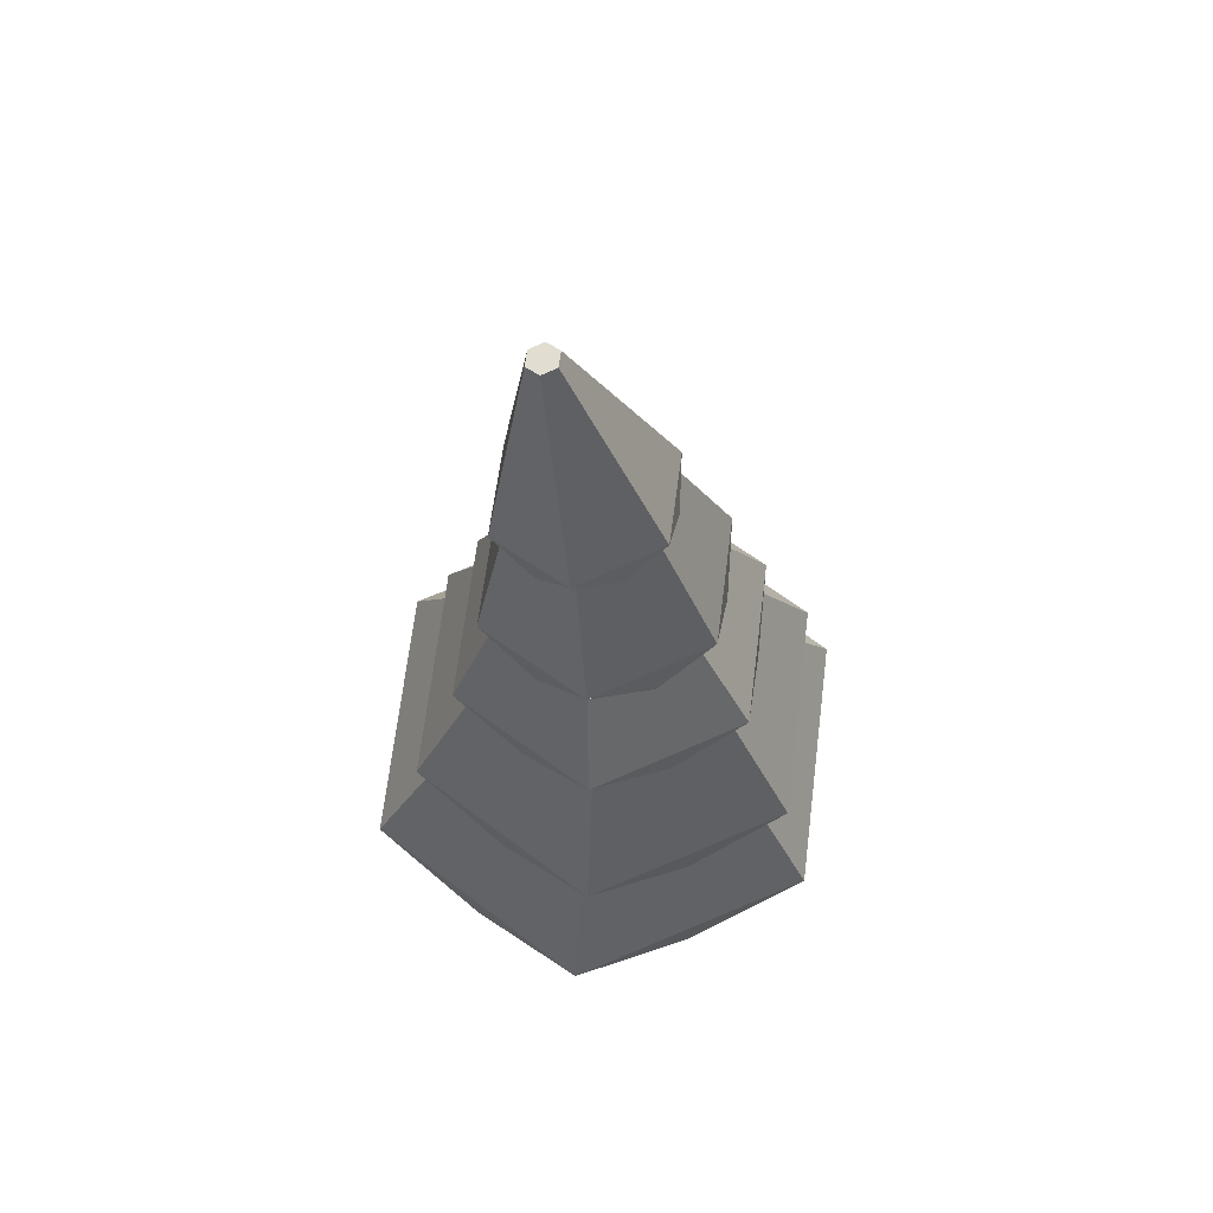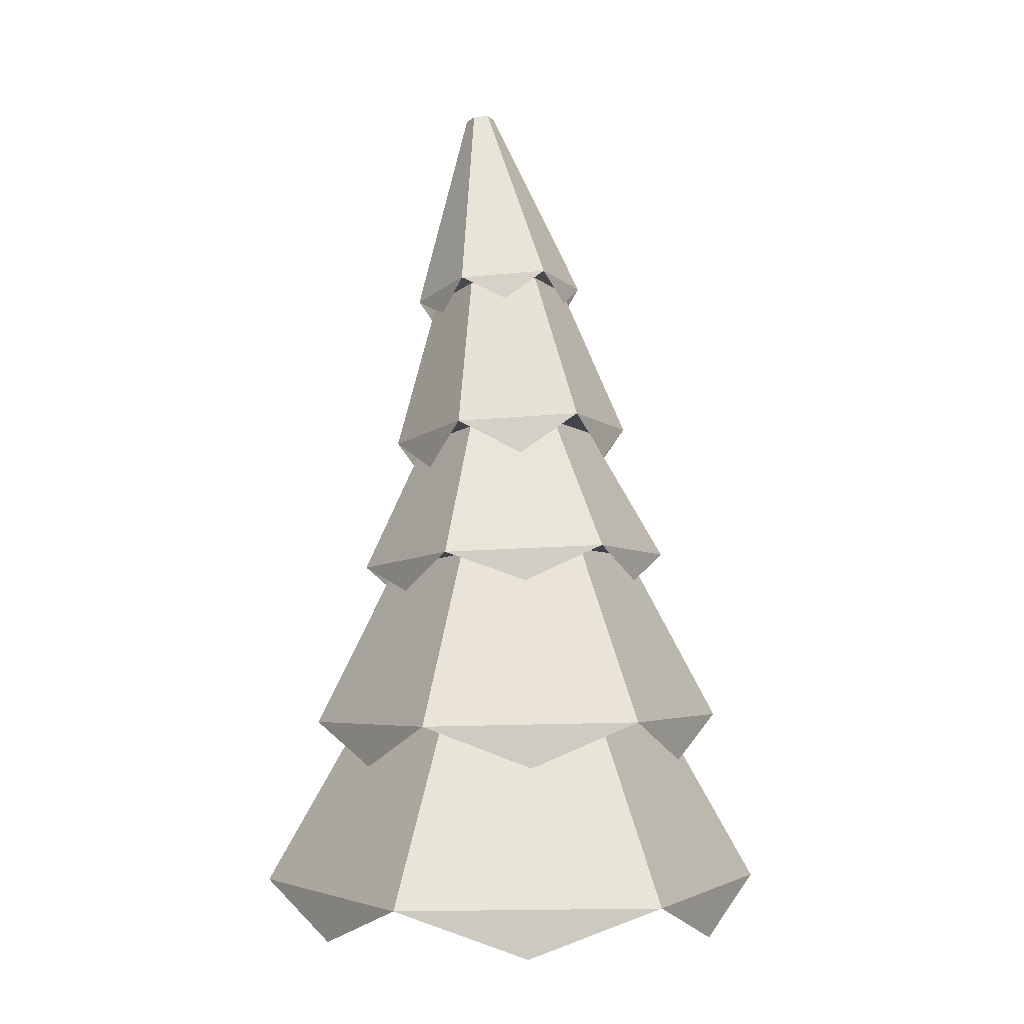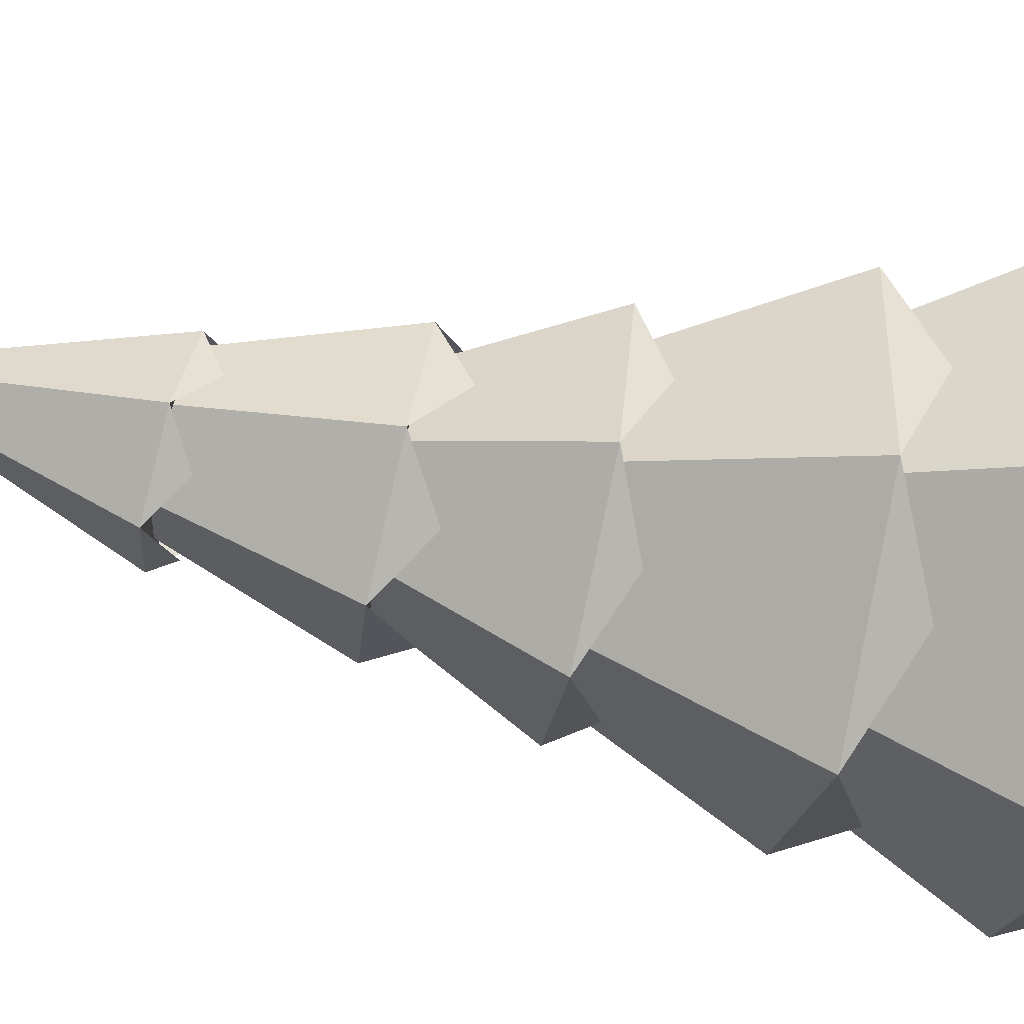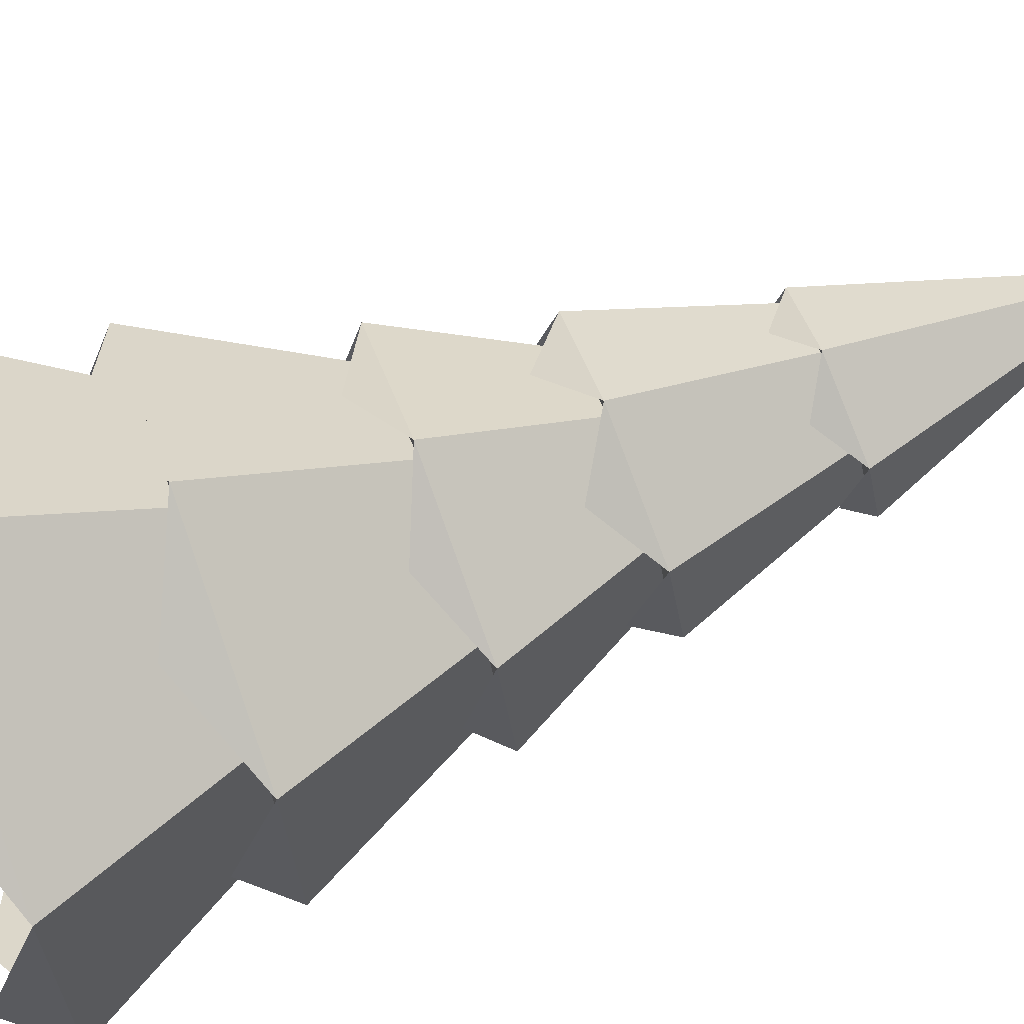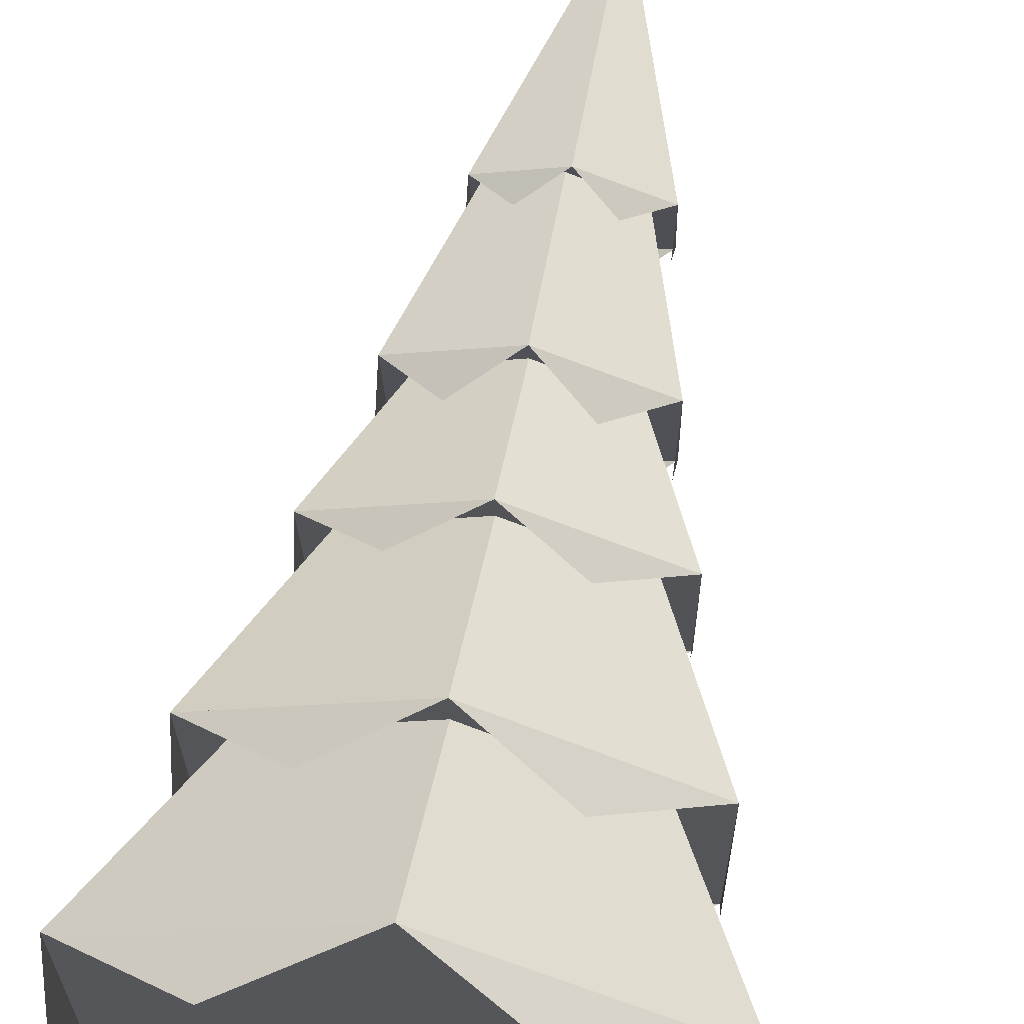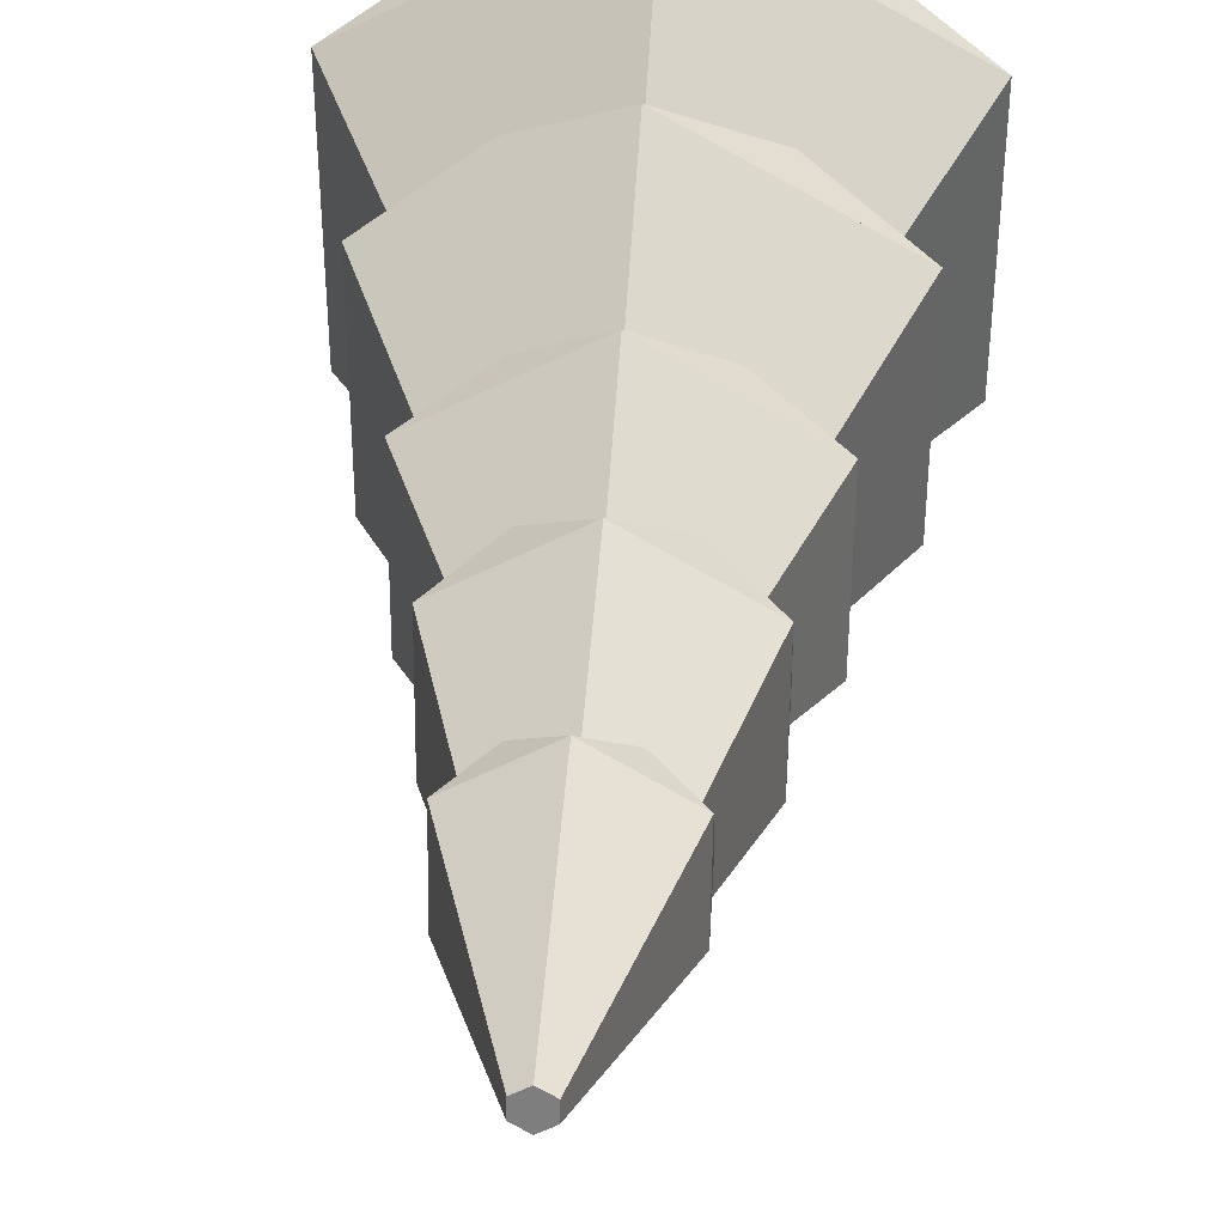
<metadata>
{"format":"obj","ext":"obj","renderer":"f3d","projection":"perspective","resolution":1024,"background":"white","views":[{"elev":69.0,"azim":127.1,"up":"+Y"},{"elev":-2.3,"azim":146.0,"up":"+Y"},{"elev":-50.8,"azim":-100.4,"up":"+Z"},{"elev":64.0,"azim":70.1,"up":"+Z"},{"elev":63.8,"azim":9.7,"up":"+Z"},{"elev":40.5,"azim":-175.6,"up":"+Z"}]}
</metadata>
<code>
o Mesh1_Group1_Model.061
v 0.3635 0.9443 -1.454
v 0.9608 0.2045 -2.219
v 0 0.2045 -1.664
v 0.9608 0.9549 -1.793
v 0.4437 1.108 -1.408
v 0.9608 1.108 -1.706
v 1.478 1.108 -1.408
v 1.558 0.9443 -1.454
v 1.478 1.108 -0.8109
v 1.569 0.9224 -0.7583
v 0.9608 1.108 -0.5123
v 0.9608 0.9112 -0.4009
v 0.3527 0.9224 -0.7583
v 0.4437 1.108 -0.8109
v 0 0.2045 -0.5547
v 0.9608 0.2045 0
v 0.4804 0 -1.941
v 1.922 0.2045 -1.664
v 0.9608 0.9633 -2.061
v 0.1729 0.9491 -1.607
v 0.1729 0.9205 -0.6974
v 0.9608 0.9062 -0.2427
v 0.4804 0 -0.2773
v 1.922 0.2045 -0.5547
v 1.749 0.9491 -1.607
v 1.42 1.679 -1.394
v 0.9608 1.703 -1.65
v 0.502 1.679 -1.394
v 0.5669 0.7719 -1.84
v 0.4877 1.631 -0.8569
v 0.1729 0.7504 -1.158
v 0.9608 1.605 -0.5758
v 0.5669 0.729 -0.4758
v 1.749 0.9205 -0.6974
v 1.434 1.631 -0.8569
v 1.385 1.741 -0.8817
v 1.385 1.757 -1.371
v 0.9608 1.764 -1.616
v 0.5368 1.757 -1.371
v 0.9608 1.717 -1.809
v 0.3699 1.686 -1.469
v 0.5368 1.741 -0.8817
v 0.9608 1.734 -0.637
v 0.9608 1.594 -0.4501
v 0.3699 1.624 -0.7898
v 0.3699 1.518 -1.142
v 0.6231 2.202 -0.884
v 0.6309 2.255 -1.266
v 0.6428 2.247 -0.8913
v 0.6428 2.28 -1.257
v 0.9608 2.28 -1.451
v 0.9608 2.297 -1.44
v 1.279 2.28 -1.257
v 1.291 2.255 -1.266
v 1.279 2.247 -0.8913
v 1.298 2.202 -0.884
v 0.9608 2.231 -0.7085
v 0.9608 2.175 -0.686
v 0.9608 2.161 -0.5821
v 0.5058 2.197 -0.8424
v 0.5058 2.268 -1.363
v 0.7027 2.867 -0.8653
v 0.707 2.922 -1.156
v 0.7159 2.912 -0.8668
v 0.7159 2.95 -1.147
v 0.9608 2.948 -1.298
v 0.9608 2.97 -1.287
v 1.206 2.95 -1.147
v 1.214 2.922 -1.156
v 1.206 2.912 -0.8668
v 1.219 2.867 -0.8653
v 0.9608 2.893 -0.7267
v 0.9608 2.839 -0.7161
v 0.7333 2.02 -0.7339
v 1.416 2.197 -0.8424
v 1.416 2.268 -1.363
v 0.9608 2.304 -1.623
v 0.7333 2.127 -1.515
v 1.188 2.127 -1.515
v 1.552 1.624 -0.7898
v 0.6653 1.471 -0.6325
v 1.256 1.471 -0.6325
v 1.552 1.686 -1.469
v 0.6653 1.564 -1.652
v 1.552 1.518 -1.142
v 1.256 1.564 -1.652
v 1.188 2.02 -0.7339
v 1.416 2.074 -1.124
v 0.9808 2.967 -1.397
v 0.6577 2.932 -1.213
v 0.6577 2.864 -0.8468
v 0.9808 2.83 -0.6634
v 1.304 2.864 -0.8468
v 1.304 2.932 -1.213
v 1.036 3.76 -0.9014
v 0.9808 3.766 -0.933
v 0.9251 3.76 -0.9014
v 0.8193 2.838 -1.326
v 0.9251 3.748 -0.8383
v 0.9808 3.742 -0.8067
v 0.8133 2.74 -0.7786
v 0.8257 2.739 -0.7715
v 0.8193 2.735 -0.776
v 1.036 3.748 -0.8383
v 1.304 2.787 -1.051
v 1.142 2.735 -0.776
v 0.6577 2.787 -1.051
v 1.142 2.838 -1.326
v 0.5058 2.074 -1.124
v 1.355 0.729 -0.4758
v 1.749 0.7504 -1.158
v 1.355 0.7719 -1.84
v 1.922 0 -1.109
v 1.441 0 -0.2773
v 1.441 0 -1.941
v 0 0 -1.109
f 1 2 3
f 2 1 4
f 5 4 1
f 4 5 6
f 7 4 6
f 4 7 8
f 9 8 7
f 8 9 10
f 11 10 9
f 10 11 12
f 11 13 12
f 13 11 14
f 14 1 13
f 1 14 5
f 3 13 1
f 13 3 15
f 3 16 15
f 16 3 2
f 2 17 3
f 16 2 18
f 4 18 2
f 18 4 8
f 4 19 8
f 1 19 4
f 1 20 19
f 20 1 13
f 13 21 20
f 21 13 22
f 22 13 12
f 15 12 13
f 12 15 16
f 15 23 16
f 16 10 12
f 10 16 24
f 16 18 24
f 18 10 24
f 10 18 8
f 8 25 10
f 8 19 25
f 19 26 25
f 26 19 27
f 19 28 27
f 28 19 20
f 19 29 20
f 20 30 28
f 30 20 21
f 20 31 21
f 21 32 30
f 32 21 22
f 21 33 22
f 34 32 22
f 32 34 35
f 25 35 34
f 35 25 26
f 26 36 35
f 36 26 37
f 27 37 26
f 37 27 38
f 27 39 38
f 39 27 28
f 28 40 27
f 28 41 40
f 41 28 30
f 42 28 30
f 28 42 39
f 30 43 42
f 43 30 32
f 44 30 32
f 45 30 44
f 30 45 41
f 41 46 45
f 47 41 45
f 41 47 48
f 49 48 47
f 48 49 50
f 50 51 48
f 51 50 52
f 53 51 52
f 51 53 54
f 55 54 53
f 54 55 56
f 57 56 55
f 56 57 58
f 57 47 58
f 47 57 49
f 59 47 58
f 60 47 59
f 47 60 61
f 62 61 60
f 61 62 63
f 64 63 62
f 63 64 65
f 65 66 63
f 66 65 67
f 68 66 67
f 66 68 69
f 70 69 68
f 69 70 71
f 72 71 70
f 71 72 73
f 72 62 73
f 62 72 64
f 60 73 62
f 73 60 59
f 60 74 59
f 75 73 59
f 73 75 71
f 76 71 75
f 71 76 69
f 77 69 76
f 69 77 66
f 77 63 66
f 63 77 61
f 48 61 77
f 61 48 47
f 77 78 61
f 48 77 51
f 51 77 54
f 54 77 76
f 77 76 79
f 54 76 56
f 75 56 76
f 59 56 75
f 59 58 56
f 58 80 56
f 80 58 44
f 58 45 44
f 45 58 47
f 45 81 44
f 80 44 82
f 44 35 80
f 44 32 35
f 35 43 32
f 43 35 36
f 80 35 83
f 26 83 35
f 26 40 83
f 27 40 26
f 40 54 83
f 54 40 51
f 40 48 51
f 48 40 41
f 40 84 41
f 56 83 54
f 83 56 80
f 83 80 85
f 40 83 86
f 75 59 87
f 76 75 88
f 63 89 66
f 63 90 89
f 90 63 62
f 62 91 90
f 91 62 92
f 92 62 73
f 92 73 71
f 92 71 93
f 93 71 94
f 69 94 71
f 69 89 94
f 66 89 69
f 89 95 94
f 95 89 96
f 89 97 96
f 97 89 90
f 89 98 90
f 91 97 90
f 97 91 99
f 91 100 99
f 100 91 92
f 101 92 91
f 92 101 102
f 101 103 102
f 93 100 92
f 100 93 104
f 93 95 104
f 95 93 94
f 94 93 105
f 96 104 95
f 96 100 104
f 97 100 96
f 100 97 99
f 93 92 106
f 90 107 91
f 89 94 108
f 61 109 60
f 34 10 25
f 34 12 10
f 22 12 34
f 34 22 110
f 25 34 111
f 19 25 112
f 18 24 113
f 16 114 24
f 18 115 2
f 3 116 15

</code>
